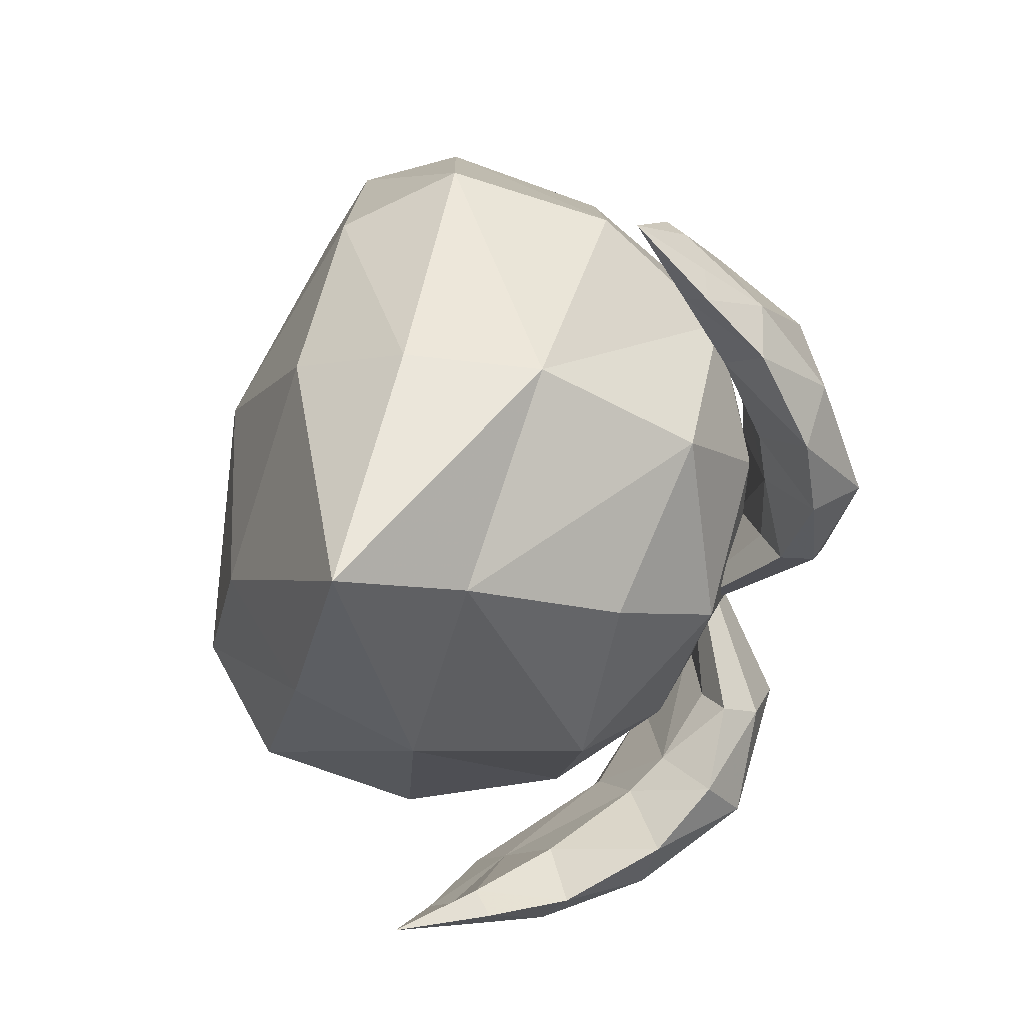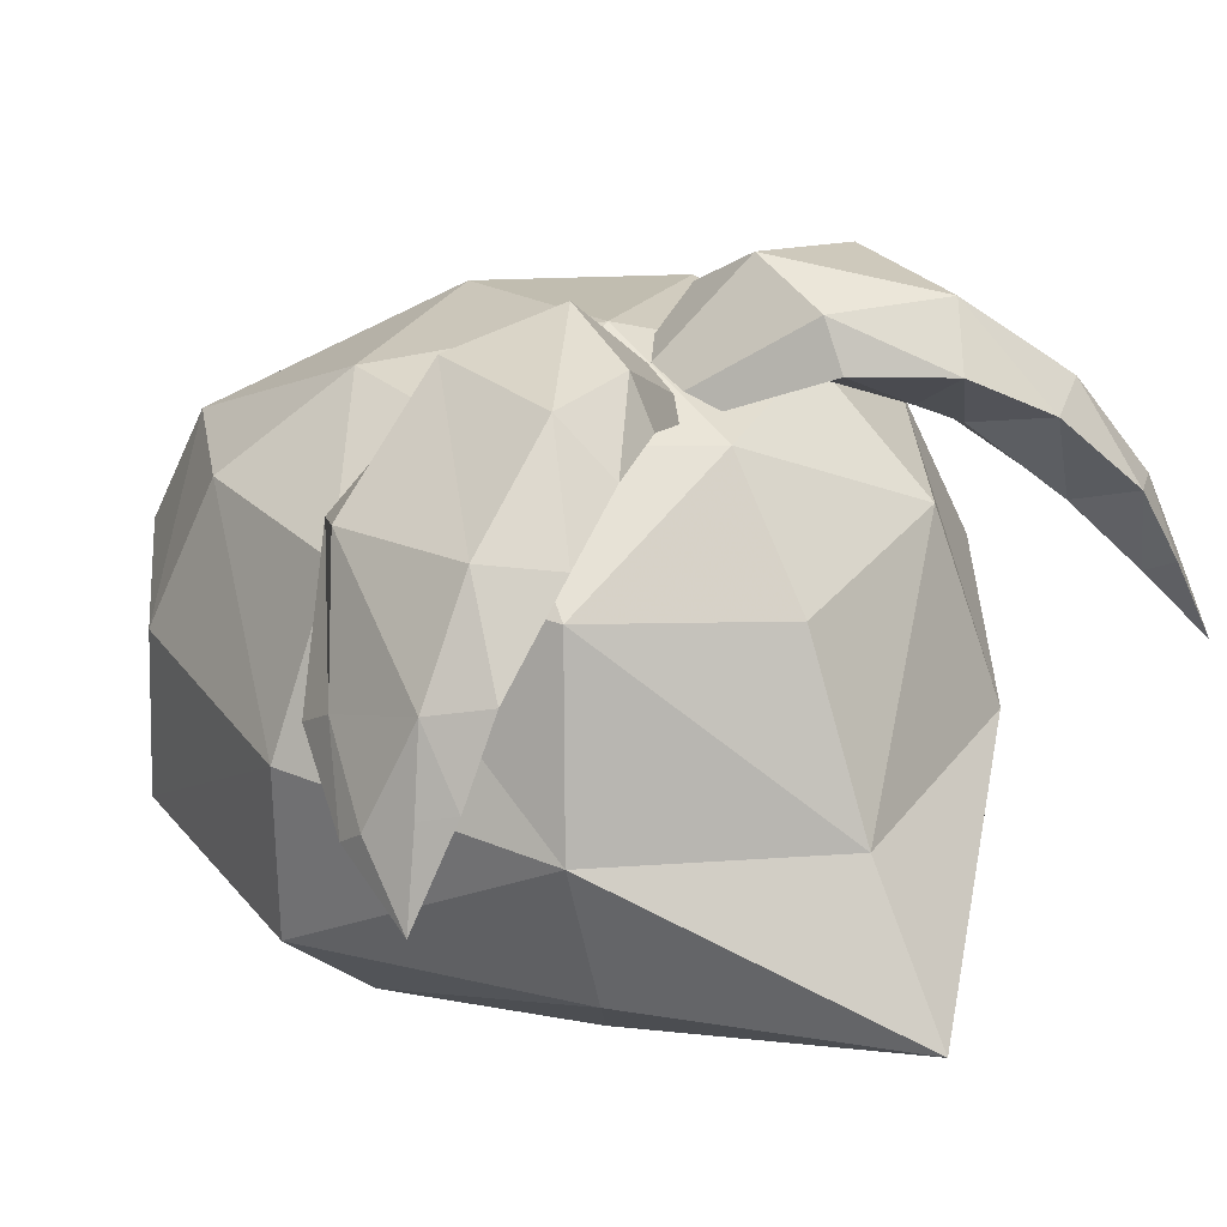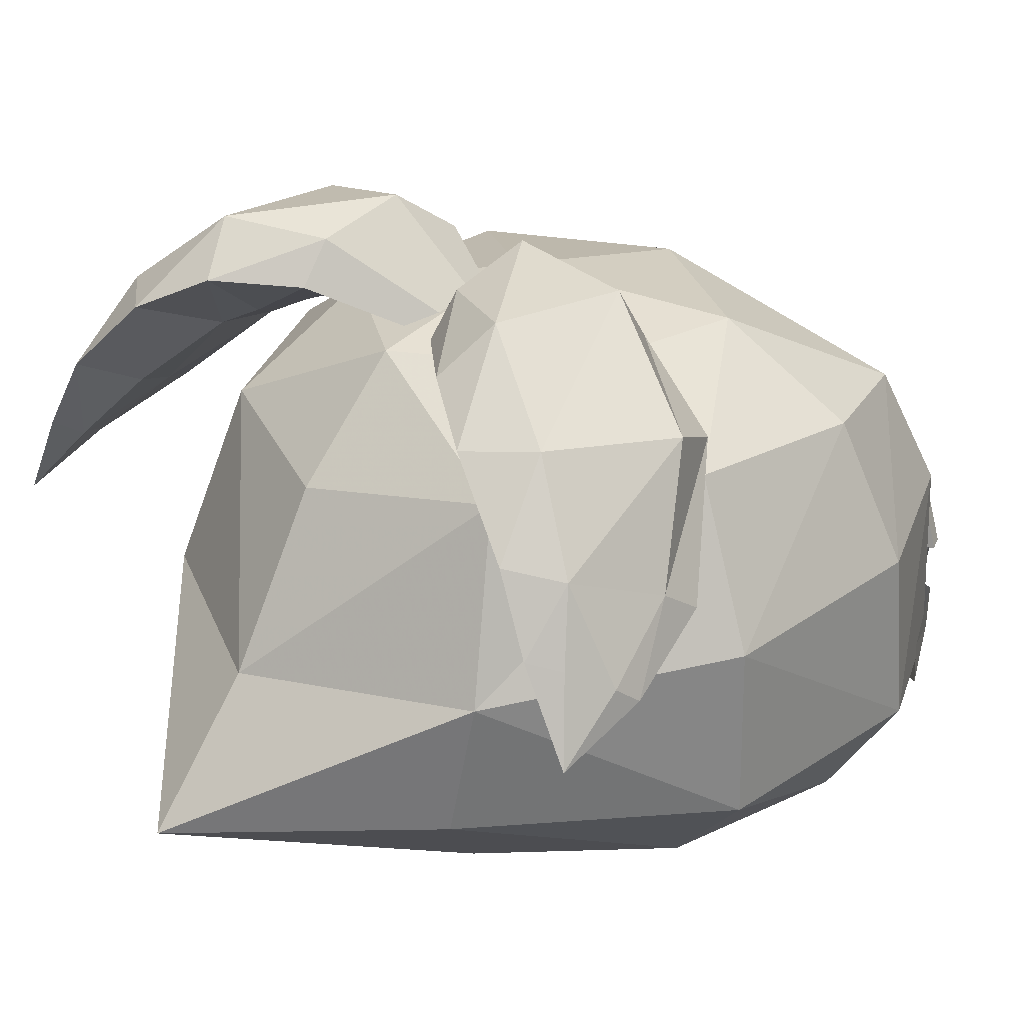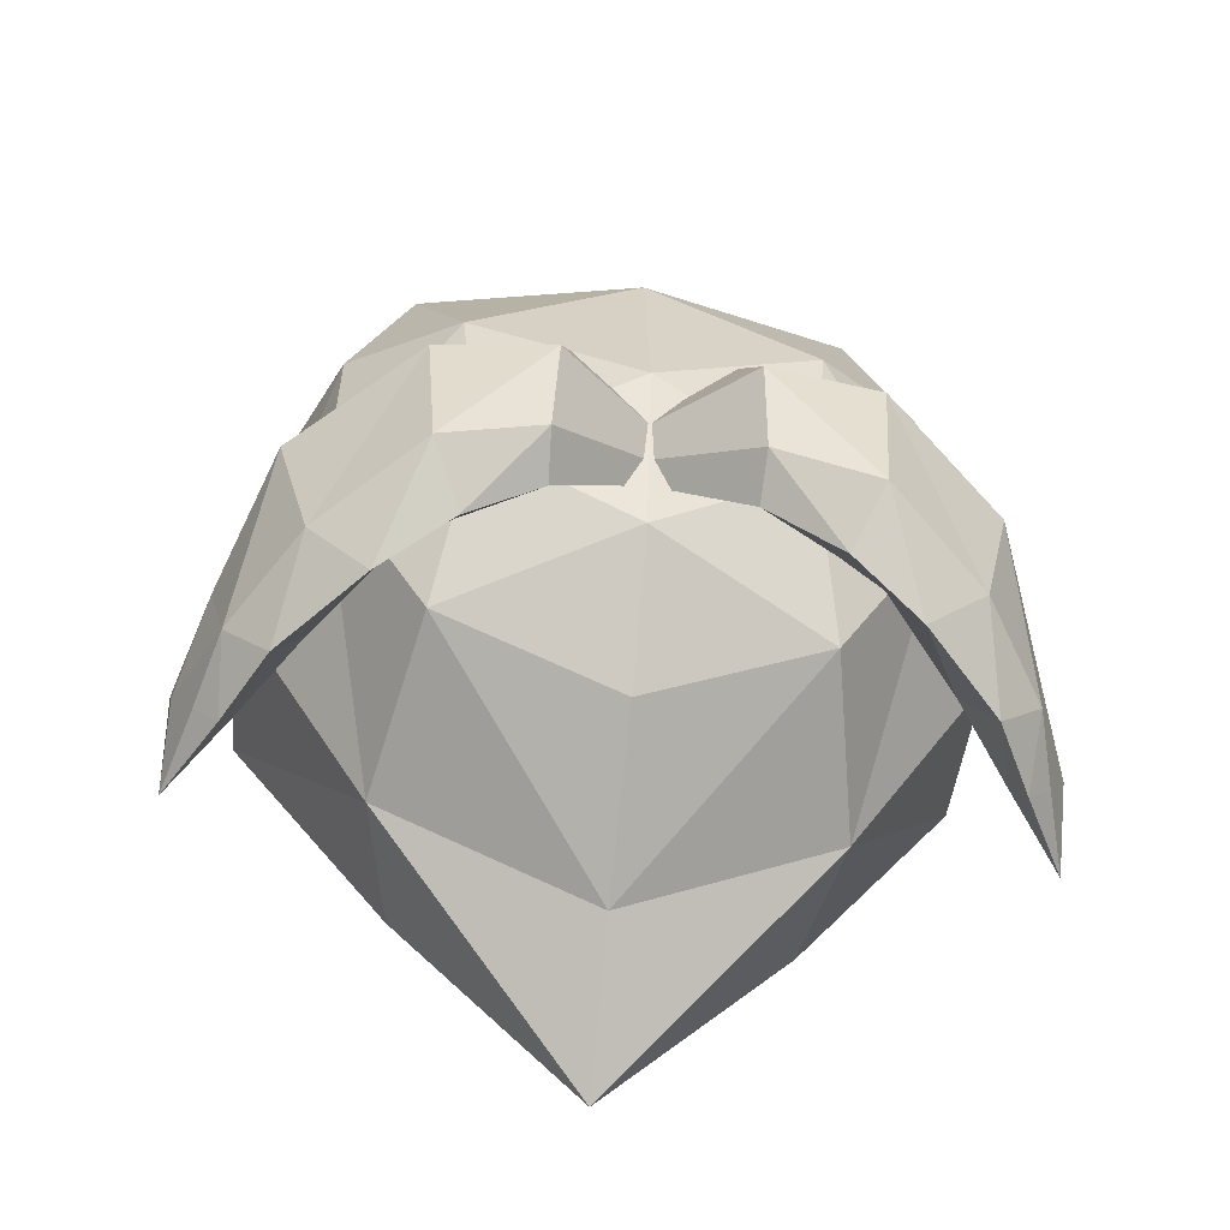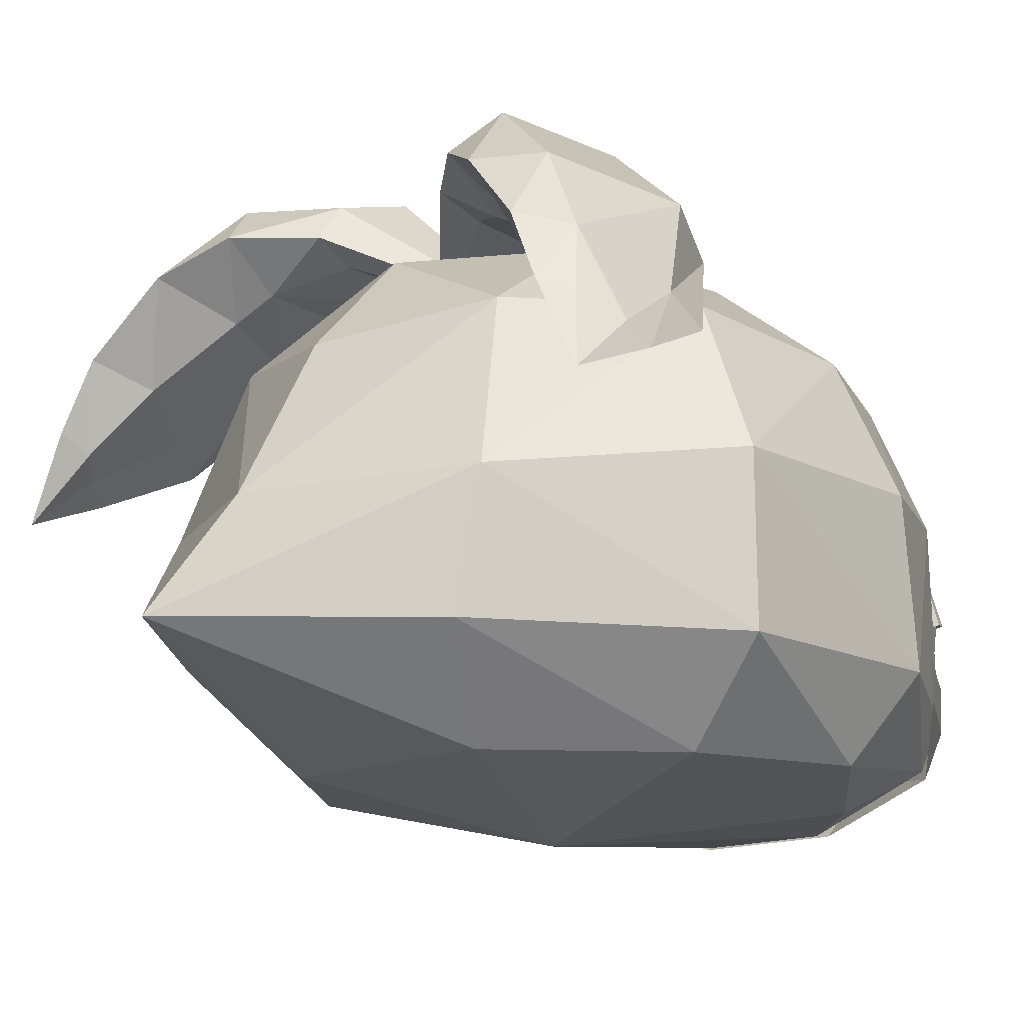
<metadata>
{"format":"obj","ext":"obj","renderer":"f3d","projection":"perspective","resolution":1024,"background":"white","views":[{"elev":-75.1,"azim":71.8,"up":"+Z"},{"elev":29.2,"azim":146.1,"up":"+Y"},{"elev":26.3,"azim":-133.9,"up":"+Y"},{"elev":-52.7,"azim":173.0,"up":"+Z"},{"elev":-14.3,"azim":-135.1,"up":"+Y"}]}
</metadata>
<code>
g Hero-Swim_Head
v -0.8757 2.025 1.304
v -0.898 2.224 1.395
v -1.272 2.29 0.7678
v -0.3334 2.08 1.645
v -0.348 2.216 1.652
v 0.348 2.216 1.652
v 1e-06 2.982 1.572
v 0.9277 2.984 1.327
v 2e-06 3.426 1.336
v 0.8146 3.44 1.136
v 0 3.825 0.78
v 0.6365 3.825 0.4125
v 0 3.981 -0.039
v -0.9277 2.984 1.327
v -1.069 1.949 0.6055
v 0.898 2.224 1.395
v 1.272 2.29 0.7678
v 0.8757 2.025 1.304
v 1.069 1.949 0.6055
v 0.3337 2.08 1.645
v 1.261 2.948 0.7103
v 1.33 2.941 -0.2255
v 1.051 3.48 0.6012
v 1.06 3.526 -0.167
v -0.8146 3.44 1.136
v -0.6365 3.825 0.4125
v 0.2769 1.837 1.398
v -0.2762 1.837 1.398
v -0.6763 1.858 1.064
v -1.051 3.48 0.6012
v -1.06 3.526 -0.167
v -1.33 2.941 -0.2255
v -1.261 2.948 0.7103
v 0.6763 1.858 1.064
v 0.8124 2.827 -1.03
v 0.6765 3.496 -0.8201
v 1.318 2.295 -0.2039
v 0.5729 3.825 -0.3225
v 0 3.825 -0.69
v -0.5729 3.825 -0.3225
v -0.6765 3.496 -0.8201
v -0.8124 2.827 -1.03
v -1.318 2.295 -0.2039
v -0.7064 2.308 -1.052
v -0.9597 1.928 -0.1329
v 1e-06 1.71 0.1514
v -0.4596 1.93 -0.7108
v 0.4596 1.93 -0.7108
v 5e-06 2.302 -1.809
v 0 2.798 -1.414
v 4e-06 3.414 -1.076
v 0.9597 1.928 -0.1329
v 0.7064 2.308 -1.052
v -1.199 3.802 -0.4366
v -1.075 3.881 -0.9744
v -1.308 3.531 -1.079
v -0.7501 4.154 -0.2864
v -0.7121 4.177 -0.8287
v -0.33 4.236 -0.336
v -0.3447 4.145 -0.6623
v -1.378 3.373 -0.6975
v -1.08 3.682 -0.1764
v -0.6879 3.917 -0.08784
v -1.464 3.178 -1.013
v -1.382 3.27 -1.166
v -1.469 2.971 -1.253
v -1.291 3.305 -1.258
v -1.38 3.271 -0.5419
v -1.478 3.104 -0.9146
v -0.2806 4.066 -0.09333
v -1.147 3.578 -1.227
v -0.8613 3.866 -1.143
v -0.6084 4.003 -1.001
v -0.3361 3.991 -0.7784
v 0.2713 3.661 -0.2
v -0.3594 3.919 -0.6017
v -0.6167 3.824 -0.7717
v -0.3232 3.887 -0.08652
v -0.6428 3.789 -0.1294
v -0.7808 3.738 -0.8117
v -1.047 3.481 -1.005
v -1.254 3.234 -1.144
v -0.8973 3.657 -0.4876
v -1.384 3.17 -1.037
v -1.242 3.351 -0.7364
v 1.308 3.531 -1.079
v 1.075 3.881 -0.9744
v 1.199 3.802 -0.4366
v 0.7501 4.154 -0.2863
v 0.7121 4.177 -0.8287
v 0.33 4.236 -0.336
v 0.3447 4.145 -0.6623
v 1.378 3.373 -0.6975
v 1.08 3.682 -0.1764
v 0.6879 3.917 -0.08783
v 1.464 3.178 -1.013
v 1.382 3.27 -1.166
v 1.469 2.971 -1.253
v 1.291 3.305 -1.258
v 1.38 3.271 -0.5419
v 1.478 3.104 -0.9146
v 0.2806 4.066 -0.09333
v 0.8613 3.866 -1.143
v 1.147 3.578 -1.227
v 0.6084 4.003 -1.001
v 0.3361 3.991 -0.7784
v -0.2713 3.661 -0.2
v 0.3594 3.919 -0.6017
v 0.6167 3.824 -0.7717
v 0.3232 3.887 -0.08652
v 0.6428 3.789 -0.1293
v 0.7808 3.738 -0.8117
v 1.047 3.481 -1.005
v 1.254 3.234 -1.144
v 0.8973 3.657 -0.4876
v 1.384 3.17 -1.037
v 1.242 3.351 -0.7364
v -0.7388 2.635 1.553
v -0.8353 2.627 1.492
v -0.6969 2.492 1.584
v -0.7627 2.379 1.545
v -0.8615 2.62 1.438
v -0.7777 2.333 1.5
v -0.7615 2.881 1.48
v -0.7763 2.913 1.424
v -0.572 3.04 1.467
v -0.5863 2.281 1.609
v -0.5739 2.221 1.574
v -0.595 2.435 1.621
v -0.5979 2.641 1.606
v -0.6962 2.781 1.546
v -0.5941 2.845 1.568
v -0.5846 2.991 1.517
v -0.4081 2.893 1.581
v -0.3682 2.927 1.541
v -0.4922 2.788 1.605
v -0.4503 2.645 1.636
v -0.2844 2.64 1.603
v -0.3355 2.645 1.635
v -0.3696 2.348 1.617
v -0.4093 2.391 1.647
v -0.4929 2.499 1.643
v -0.548 2.619 1.435
v 0.8615 2.62 1.438
v 0.7763 2.913 1.424
v 0.7615 2.881 1.48
v 0.5846 2.991 1.517
v 0.572 3.04 1.467
v 0.4081 2.893 1.581
v 0.3683 2.927 1.541
v 0.3356 2.645 1.635
v 0.2844 2.64 1.603
v 0.4093 2.391 1.647
v 0.3696 2.348 1.617
v 0.5863 2.281 1.609
v 0.5739 2.221 1.574
v 0.7627 2.379 1.545
v 0.7777 2.333 1.5
v 0.8353 2.627 1.492
v 0.595 2.435 1.621
v 0.4929 2.499 1.643
v 0.5979 2.641 1.606
v 0.6969 2.492 1.584
v 0.7388 2.635 1.553
v 0.6962 2.781 1.546
v 0.5941 2.845 1.568
v 0.4922 2.788 1.605
v 0.4503 2.645 1.636
v 0.548 2.619 1.435
v -0.8394 2.614 1.392
v -0.6628 2.778 1.383
v -0.7106 2.614 1.391
v -0.545 2.618 1.424
v -0.5482 2.849 1.407
v -0.4338 2.786 1.449
v -0.558 3.022 1.421
v -0.7566 2.899 1.379
v -0.8012 2.947 1.413
v -0.5719 3.09 1.461
v -0.36 2.913 1.493
v -0.3432 2.963 1.544
v -0.2785 2.634 1.553
v -0.2491 2.642 1.613
v -0.3868 2.625 1.484
v -0.8968 2.619 1.428
v -0.8674 2.627 1.488
v -0.7846 2.911 1.475
v -0.7591 2.635 1.557
v -0.7113 2.8 1.55
v -0.6009 2.643 1.616
v -0.5966 2.871 1.574
v -0.586 3.035 1.517
v -0.4823 2.808 1.615
v -0.388 2.925 1.589
v -0.4353 2.647 1.65
v -0.3065 2.646 1.649
v 0.8968 2.619 1.428
v 0.7846 2.911 1.475
v 0.8674 2.627 1.488
v 0.7113 2.8 1.55
v 0.5966 2.871 1.574
v 0.6009 2.643 1.617
v 0.4823 2.808 1.615
v 0.4353 2.647 1.65
v 0.388 2.925 1.589
v 0.3065 2.646 1.649
v 0.3432 2.963 1.544
v 0.2491 2.642 1.613
v 0.8012 2.947 1.413
v 0.7591 2.635 1.557
v 0.586 3.035 1.517
v 0.5719 3.09 1.461
v 0.36 2.913 1.493
v 0.2785 2.634 1.553
v 0.4339 2.786 1.449
v 0.3868 2.625 1.484
v 0.545 2.618 1.424
v 0.5482 2.849 1.407
v 0.6628 2.778 1.383
v 0.7106 2.614 1.391
v 0.7566 2.899 1.379
v 0.8394 2.614 1.392
v 0.558 3.022 1.421
v -0.3155 2.354 1.64
v 0.331 2.198 1.672
v 0.3155 2.354 1.64
v -0.331 2.198 1.672
v 0.3306 2.062 1.653
v -0.3302 2.062 1.653
v 0.3191 1.833 1.418
v -0.3183 1.833 1.418
v 0.8278 2.205 1.509
v 0.8283 2.381 1.517
v 1.123 2.239 1.054
v 1.116 2.405 1.058
v 0.8073 2.014 1.419
v -1.123 2.239 1.054
v -0.8278 2.205 1.509
v -1.116 2.405 1.058
v -0.8283 2.381 1.517
v -0.8073 2.014 1.419
f 1 2 3
f 1 4 2
f 4 5 2
f 4 6 5
f 6 7 5
f 6 8 7
f 8 9 7
f 8 10 9
f 10 11 9
f 10 12 11
f 12 13 11
f 5 14 2
f 7 14 5
f 7 9 14
f 3 2 14
f 1 3 15
f 8 6 16
f 8 16 17
f 17 16 18
f 17 18 19
f 16 20 18
f 6 20 16
f 21 8 17
f 21 10 8
f 21 17 22
f 23 21 22
f 21 23 10
f 23 12 10
f 12 23 24
f 23 22 24
f 9 25 14
f 9 11 25
f 11 26 25
f 11 13 26
f 27 18 20
f 28 27 20
f 4 28 20
f 6 4 20
f 4 1 28
f 1 29 28
f 1 15 29
f 30 25 26
f 31 30 26
f 30 31 32
f 33 30 32
f 30 33 25
f 33 32 3
f 33 14 25
f 33 3 14
f 27 34 18
f 34 19 18
f 24 35 36
f 24 22 35
f 22 37 35
f 22 17 37
f 17 19 37
f 38 24 36
f 12 24 38
f 13 12 38
f 13 38 39
f 39 38 36
f 40 13 39
f 40 39 41
f 31 40 41
f 31 41 42
f 32 31 42
f 32 42 43
f 44 43 42
f 44 45 43
f 45 15 43
f 3 43 15
f 3 32 43
f 15 45 46
f 15 46 29
f 28 29 46
f 27 28 46
f 27 46 34
f 45 47 46
f 45 44 47
f 46 47 48
f 47 49 48
f 44 49 47
f 44 42 49
f 42 50 49
f 42 41 50
f 41 51 50
f 41 39 51
f 39 36 51
f 50 51 36
f 34 46 19
f 46 52 19
f 46 48 52
f 48 53 52
f 48 49 53
f 49 35 53
f 49 50 35
f 50 36 35
f 52 37 19
f 52 53 37
f 53 35 37
f 13 40 26
f 31 26 40
f 54 55 56
f 54 57 55
f 57 58 55
f 57 59 58
f 59 60 58
f 54 56 61
f 54 61 62
f 63 54 62
f 63 57 54
f 56 64 61
f 56 65 64
f 65 66 64
f 65 67 66
f 65 56 67
f 62 61 68
f 61 69 68
f 61 64 69
f 64 66 69
f 63 70 57
f 70 59 57
f 56 71 67
f 56 55 71
f 55 72 71
f 55 58 72
f 58 73 72
f 58 60 73
f 60 74 73
f 59 75 60
f 75 74 60
f 75 76 74
f 76 77 74
f 76 78 77
f 76 75 78
f 78 79 77
f 78 63 79
f 63 62 79
f 73 74 77
f 73 77 80
f 72 73 80
f 72 80 81
f 71 72 81
f 71 81 82
f 67 71 82
f 67 82 66
f 79 83 77
f 79 62 83
f 83 80 77
f 62 68 83
f 84 66 82
f 66 84 69
f 69 85 68
f 69 84 85
f 84 82 85
f 83 68 85
f 83 85 80
f 85 81 80
f 85 82 81
f 78 70 63
f 78 75 70
f 75 59 70
f 86 87 88
f 87 89 88
f 87 90 89
f 90 91 89
f 90 92 91
f 93 86 88
f 94 93 88
f 94 88 95
f 88 89 95
f 93 96 86
f 96 97 86
f 96 98 97
f 98 99 97
f 99 86 97
f 100 93 94
f 100 101 93
f 101 96 93
f 101 98 96
f 89 102 95
f 89 91 102
f 103 90 87
f 104 103 87
f 99 104 86
f 104 87 86
f 103 105 90
f 105 92 90
f 105 106 92
f 92 107 91
f 92 106 107
f 106 108 107
f 106 109 108
f 109 110 108
f 107 108 110
f 109 111 110
f 111 95 110
f 111 94 95
f 109 106 105
f 112 109 105
f 112 105 103
f 113 112 103
f 113 103 104
f 114 113 104
f 114 104 99
f 98 114 99
f 109 115 111
f 115 94 111
f 109 112 115
f 115 100 94
f 95 102 110
f 102 107 110
f 102 91 107
f 98 116 114
f 117 114 116
f 100 115 117
f 112 117 115
f 112 113 117
f 113 114 117
f 98 101 116
f 101 117 116
f 101 100 117
f 118 119 120
f 119 121 120
f 119 122 121
f 122 123 121
f 124 119 118
f 124 125 119
f 125 122 119
f 126 125 124
f 127 121 123
f 128 127 123
f 127 129 121
f 129 120 121
f 129 130 120
f 130 118 120
f 130 131 118
f 131 124 118
f 131 130 132
f 133 131 132
f 131 133 124
f 133 126 124
f 133 132 134
f 133 134 135
f 133 135 126
f 132 136 134
f 132 130 136
f 130 137 136
f 135 134 138
f 134 139 138
f 134 136 139
f 136 137 139
f 138 139 140
f 139 141 140
f 139 137 141
f 140 141 128
f 141 127 128
f 137 142 141
f 137 130 142
f 130 129 142
f 141 142 127
f 142 129 127
f 122 143 123
f 125 143 122
f 126 143 125
f 128 123 143
f 135 143 126
f 135 138 143
f 138 140 143
f 140 128 143
f 144 145 146
f 145 147 146
f 145 148 147
f 148 149 147
f 148 150 149
f 150 151 149
f 150 152 151
f 152 153 151
f 152 154 153
f 154 155 153
f 154 156 155
f 156 157 155
f 156 158 157
f 158 159 157
f 158 144 159
f 144 146 159
f 153 155 160
f 153 160 161
f 151 153 161
f 161 160 162
f 163 162 160
f 155 163 160
f 155 157 163
f 163 164 162
f 157 164 163
f 157 159 164
f 164 165 162
f 159 165 164
f 162 165 166
f 167 162 166
f 168 162 167
f 168 161 162
f 159 146 165
f 146 166 165
f 146 147 166
f 147 167 166
f 147 149 167
f 149 168 167
f 149 151 168
f 151 161 168
f 169 152 150
f 169 154 152
f 169 156 154
f 169 158 156
f 169 144 158
f 169 145 144
f 169 148 145
f 169 150 148
f 170 171 172
f 171 173 172
f 173 171 174
f 173 174 175
f 175 174 176
f 177 176 174
f 171 177 174
f 177 178 176
f 178 179 176
f 180 176 179
f 180 175 176
f 181 180 179
f 182 180 181
f 183 182 181
f 182 184 180
f 184 175 180
f 184 173 175
f 171 170 177
f 170 185 177
f 185 178 177
f 185 186 178
f 186 187 178
f 186 188 187
f 188 189 187
f 188 190 189
f 190 191 189
f 178 187 179
f 187 192 179
f 187 189 192
f 189 191 192
f 193 191 190
f 193 194 191
f 194 192 191
f 194 181 192
f 181 179 192
f 195 193 190
f 195 196 193
f 196 194 193
f 196 183 194
f 183 181 194
f 197 198 199
f 198 200 199
f 198 201 200
f 201 202 200
f 201 203 202
f 203 204 202
f 203 205 204
f 205 206 204
f 205 207 206
f 207 208 206
f 197 209 198
f 199 200 210
f 200 202 210
f 211 198 209
f 211 201 198
f 205 203 211
f 203 201 211
f 212 211 209
f 207 205 212
f 205 211 212
f 207 213 208
f 213 214 208
f 213 215 214
f 215 216 214
f 215 217 216
f 215 218 217
f 215 213 218
f 218 219 217
f 220 217 219
f 220 219 221
f 222 220 221
f 222 221 209
f 197 222 209
f 218 223 219
f 223 221 219
f 213 223 218
f 213 207 223
f 223 212 221
f 212 209 221
f 207 212 223
f 224 225 226
f 224 227 225
f 227 228 225
f 227 229 228
f 229 230 228
f 229 231 230
f 232 225 228
f 232 233 225
f 233 226 225
f 233 232 234
f 233 234 235
f 232 236 234
f 232 228 236
f 228 230 236
f 237 238 239
f 238 240 239
f 238 227 240
f 227 224 240
f 238 237 241
f 238 229 227
f 238 241 229
f 241 231 229

</code>
